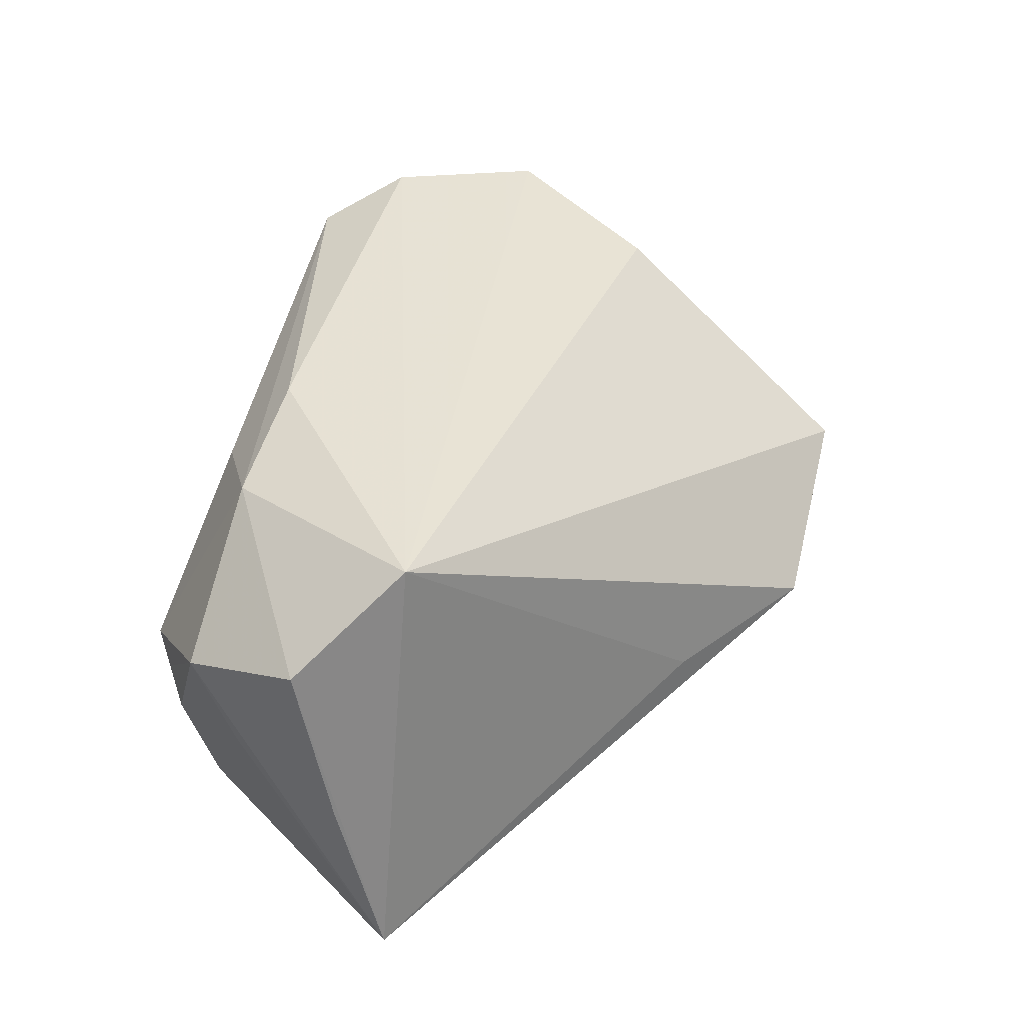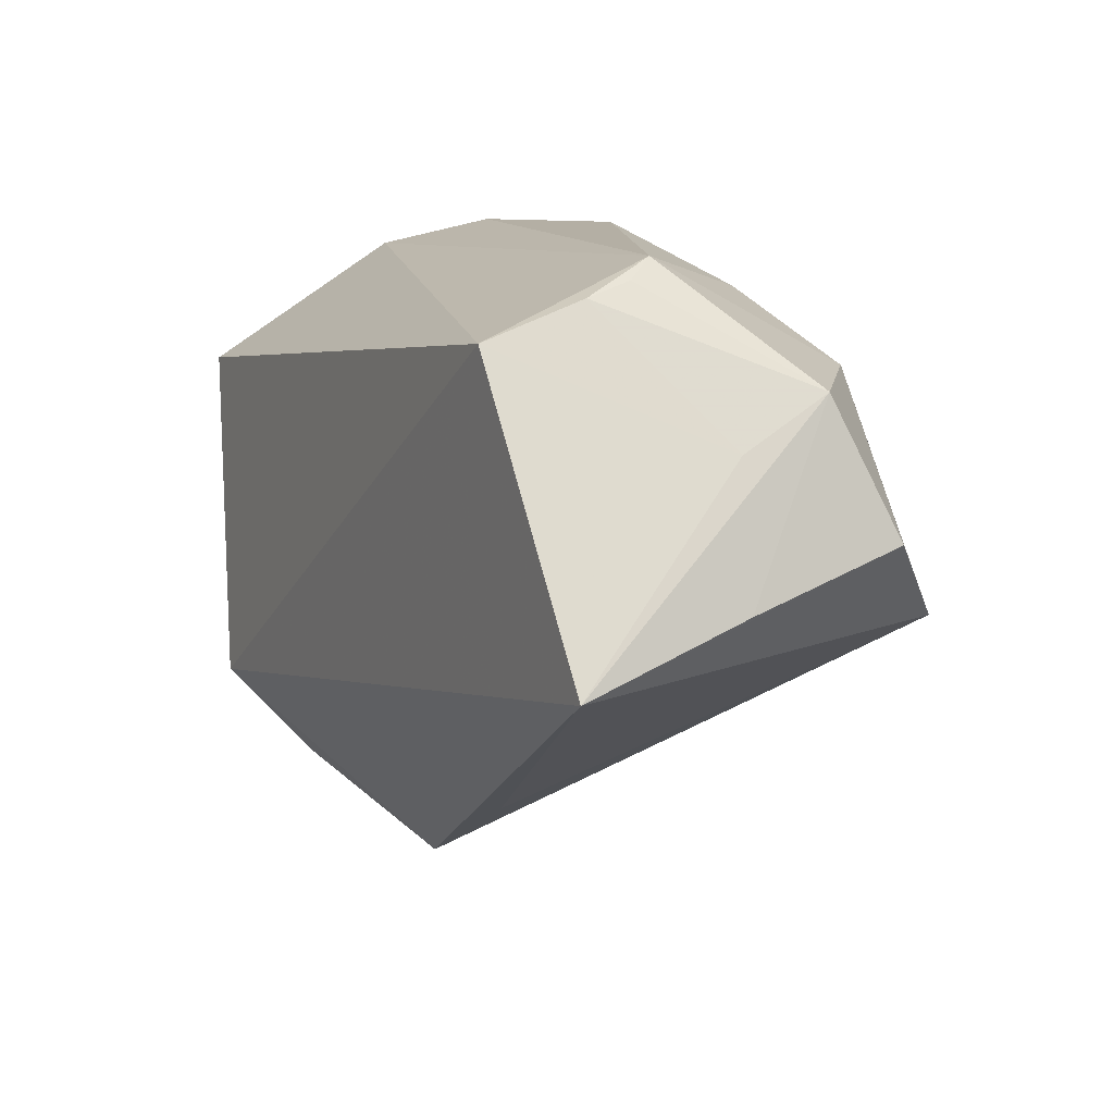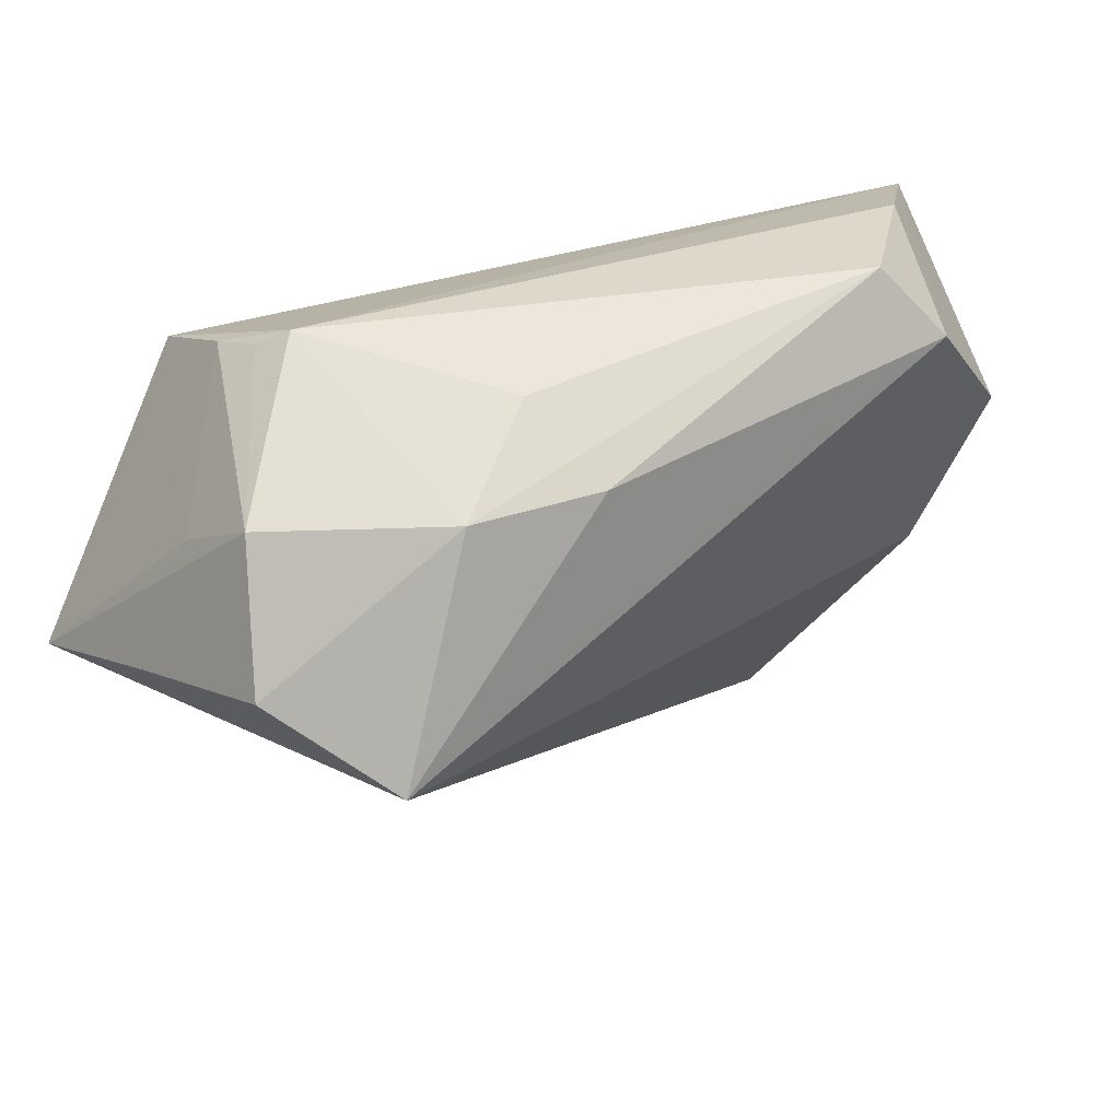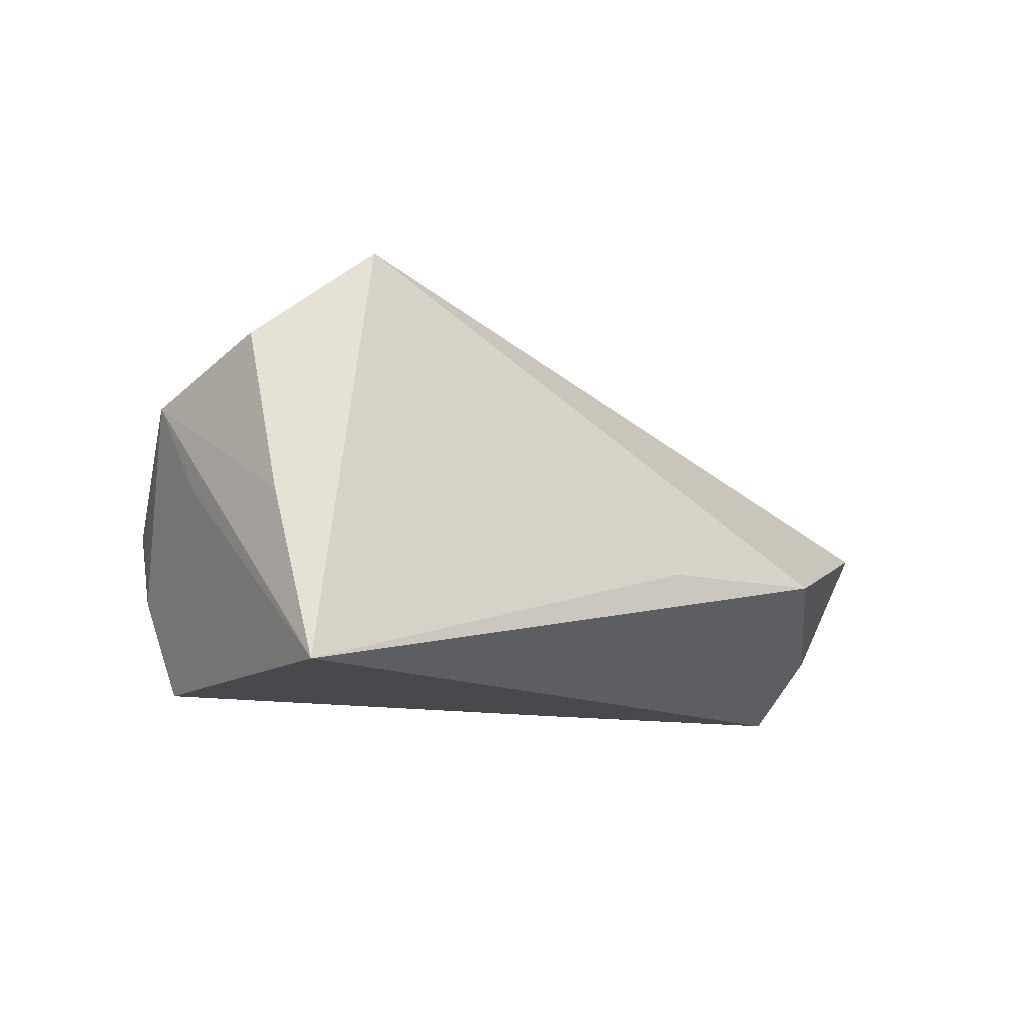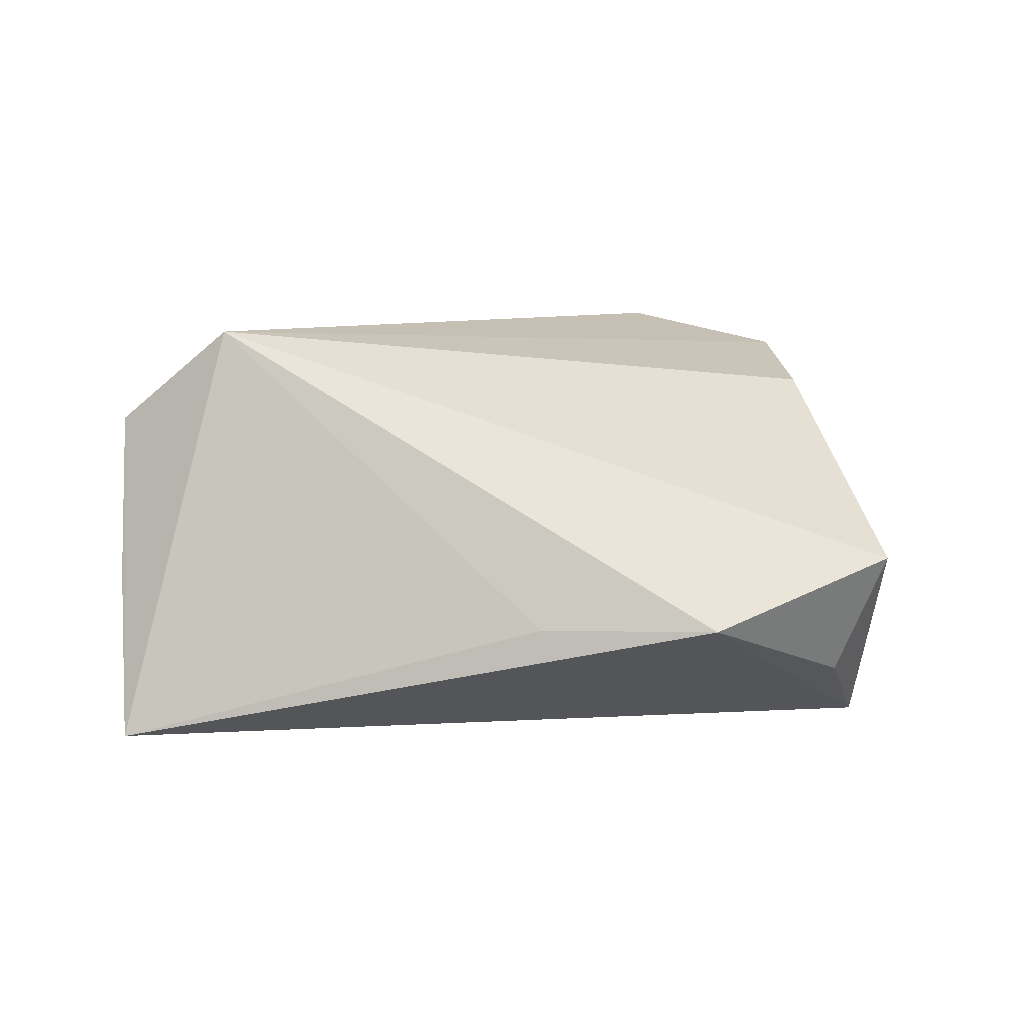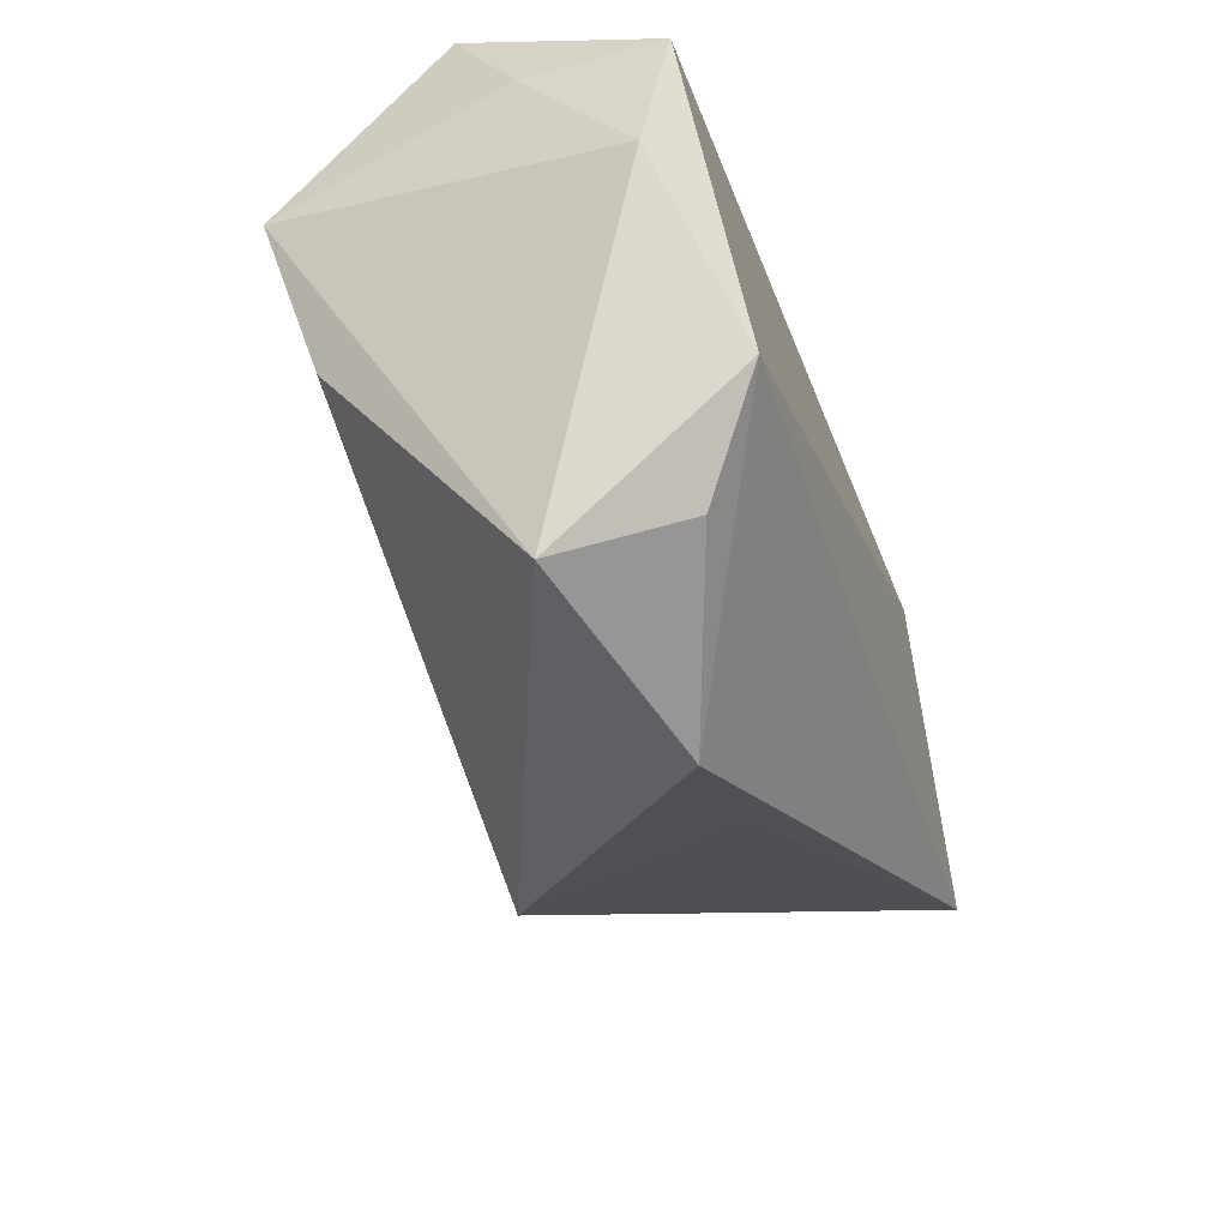
<metadata>
{"format":"obj","ext":"obj","renderer":"f3d","projection":"perspective","resolution":1024,"background":"white","views":[{"elev":41.2,"azim":-70.4,"up":"+Z"},{"elev":11.3,"azim":-117.5,"up":"+Y"},{"elev":31.6,"azim":-39.2,"up":"+Y"},{"elev":-10.7,"azim":-63.6,"up":"+Z"},{"elev":5.9,"azim":-24.2,"up":"+Z"},{"elev":-49.7,"azim":107.4,"up":"+Y"}]}
</metadata>
<code>
v 0.04029 0.03321 0.0144
v 0.05405 -0.006284 -0.01812
v 0.04048 -0.02846 -0.02591
v -0.06197 -0.009698 -0.02479
v 0.04811 0.008584 0.02666
v 0.05369 0.01388 -0.02167
v -0.02119 0.02796 0.01764
v 0.03102 -0.03897 -0.01762
v 0.007261 -0.04763 -0.009731
v -0.05821 0.002366 0.01717
v -0.01291 -0.03636 -0.009824
v -0.01827 0.01975 0.02873
v 0.05252 0.02944 0.003802
v -0.04157 0.02921 -0.01332
v 0.02544 0.03321 0.02642
v -0.05362 0.01911 0.01009
v -0.06033 -0.003106 -0.003474
v -0.03468 0.01935 0.02445
v 0.05396 0.01376 -0.004346
v -0.0409 0.02488 -0.02591
v -0.0545 0.0131 -0.00142
v -0.03782 0.03321 -0.003446
v -0.04716 -0.008857 0.0291
v 0.03531 -0.04501 -0.001748
v -0.0403 0.03082 -0.007193
v 0.0406 -0.01188 0.02141
v 0.03275 0.02376 0.0313
f 3 9 4
f 4 20 3
f 11 23 4
f 4 9 11
f 11 9 23
f 2 3 6
f 6 3 20
f 21 20 4
f 24 3 2
f 23 9 24
f 24 26 23
f 13 6 20
f 4 23 10
f 16 21 4
f 9 3 8
f 8 24 9
f 3 24 8
f 2 6 19
f 6 13 19
f 15 1 22
f 22 13 20
f 22 1 13
f 20 21 14
f 21 16 14
f 14 22 20
f 18 22 16
f 18 10 23
f 18 16 10
f 4 10 17
f 17 16 4
f 10 16 17
f 5 19 13
f 2 19 5
f 5 24 2
f 26 24 5
f 23 26 5
f 16 22 25
f 25 14 16
f 22 14 25
f 15 18 12
f 12 18 23
f 15 22 7
f 7 18 15
f 22 18 7
f 13 1 27
f 27 5 13
f 27 1 15
f 15 12 27
f 23 5 27
f 27 12 23

</code>
